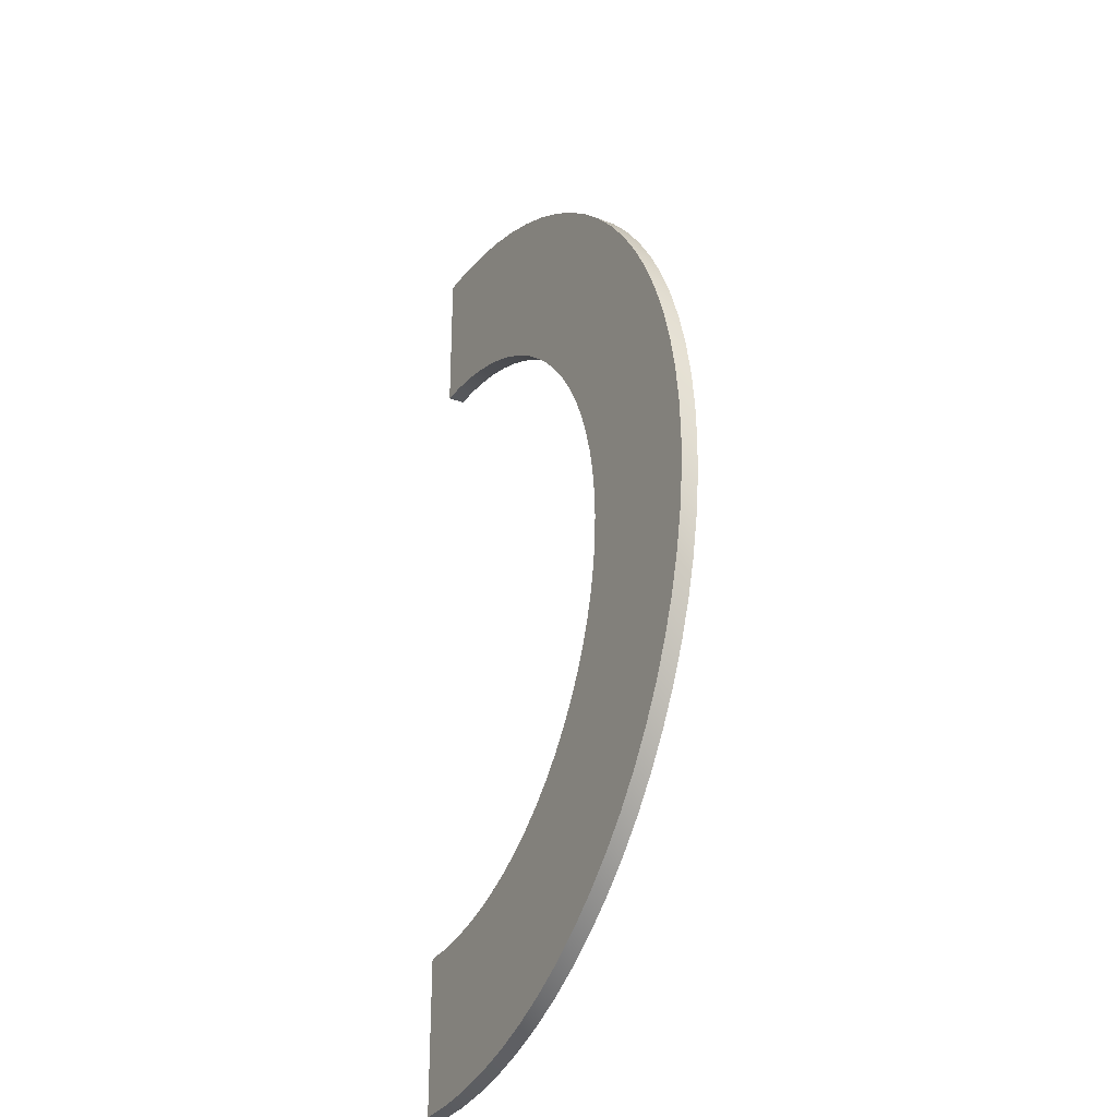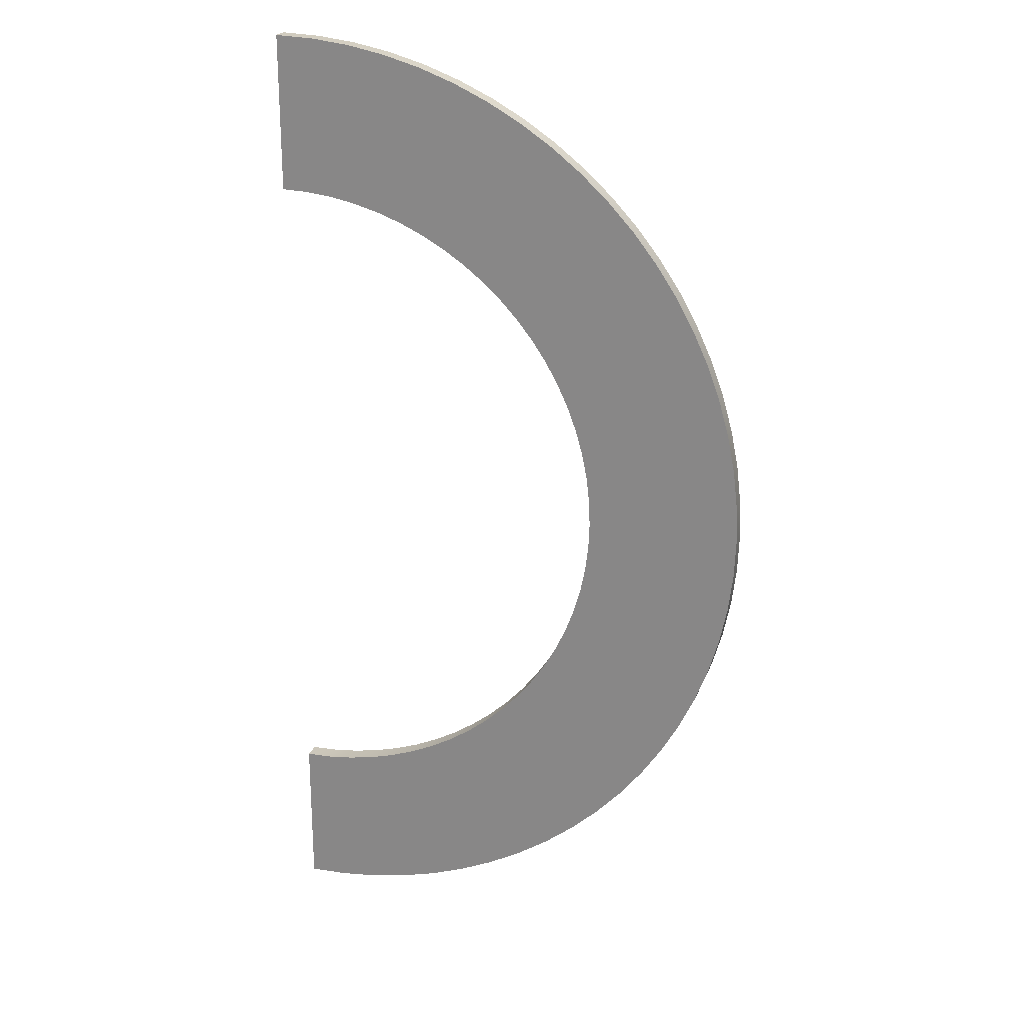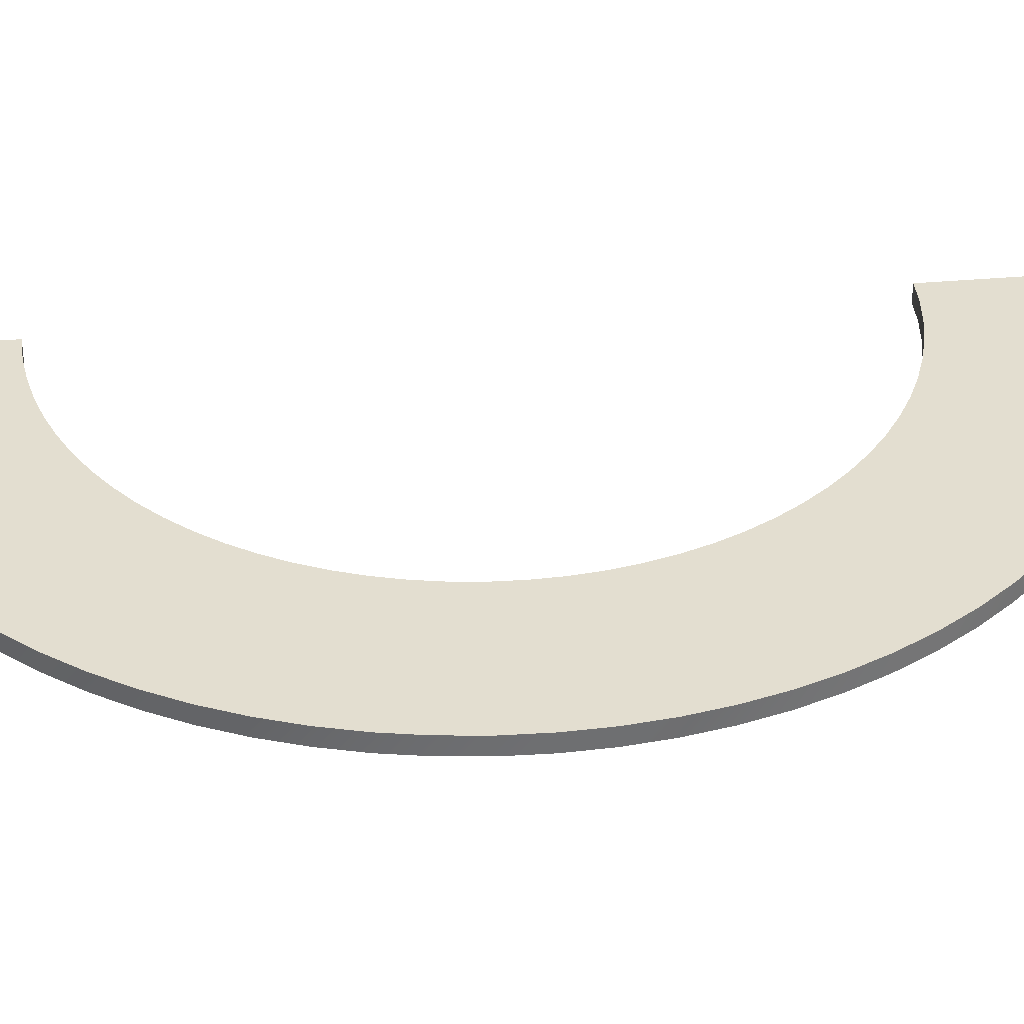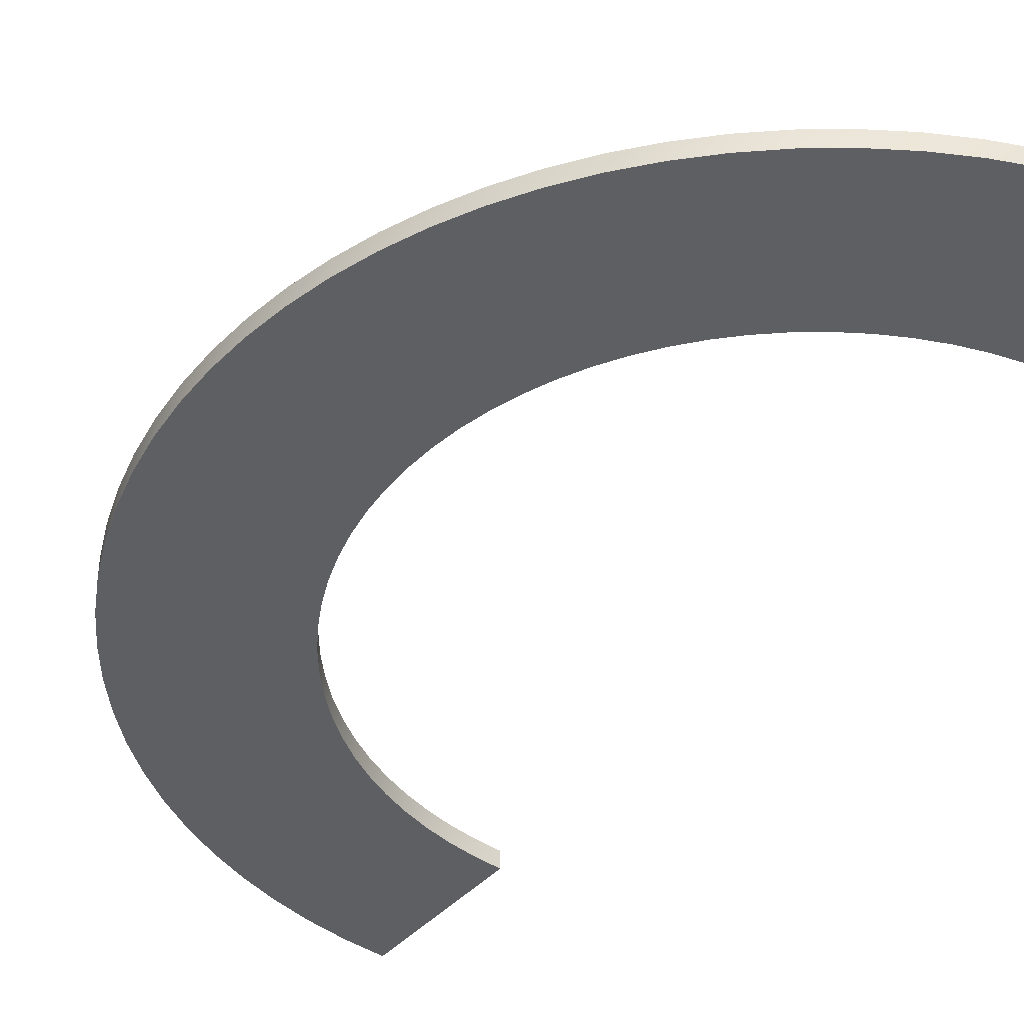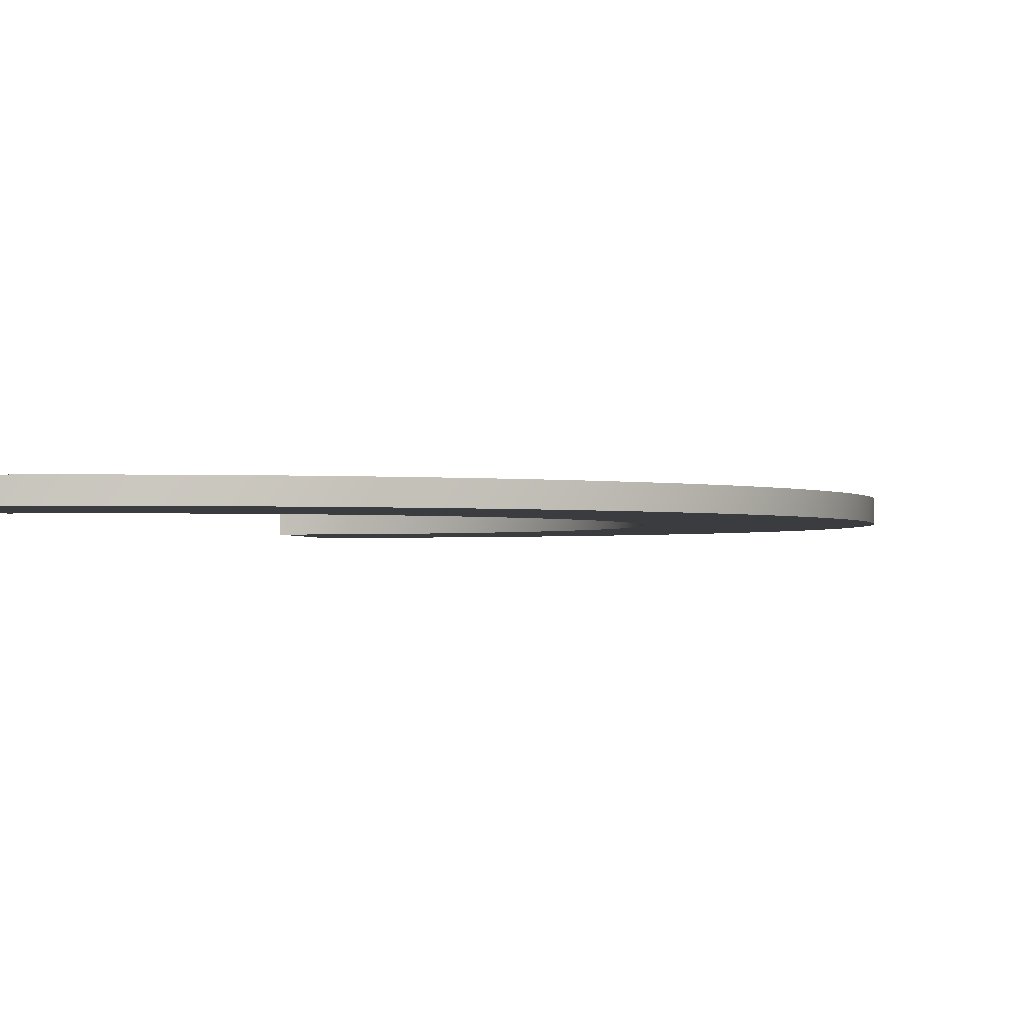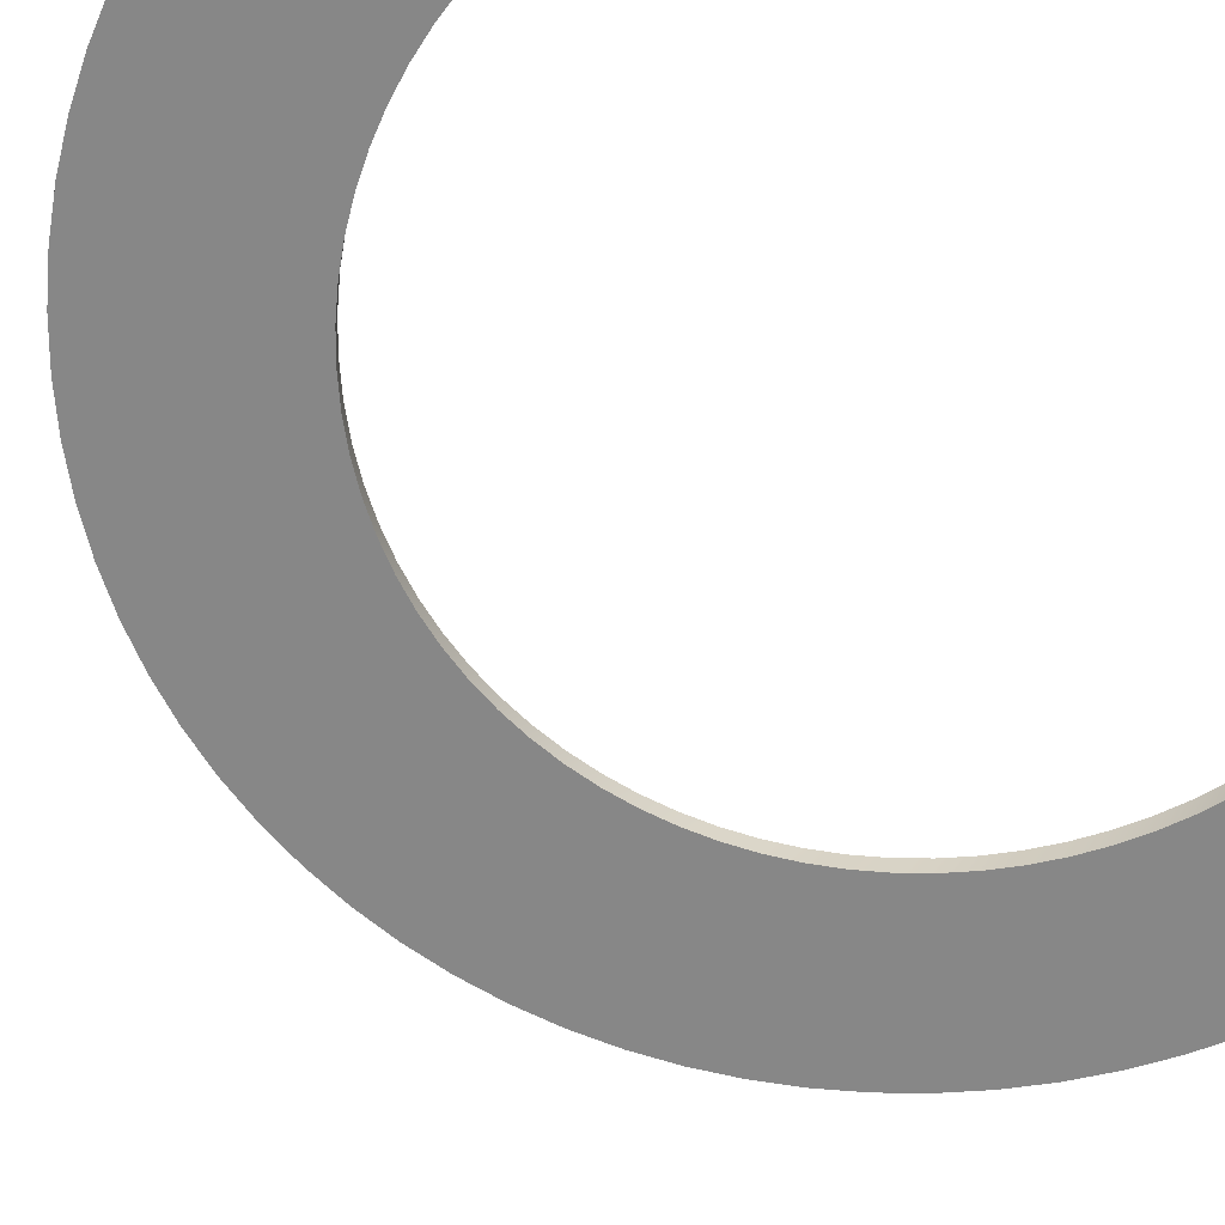
<metadata>
{"format":"obj","ext":"obj","renderer":"f3d","projection":"perspective","resolution":1024,"background":"white","views":[{"elev":-30.1,"azim":-118.4,"up":"+Z"},{"elev":22.9,"azim":-162.2,"up":"+Z"},{"elev":35.9,"azim":-96.7,"up":"+Y"},{"elev":-41.1,"azim":-37.6,"up":"+Y"},{"elev":-1.5,"azim":-170.4,"up":"+Y"},{"elev":-62.4,"azim":42.1,"up":"+Y"}]}
</metadata>
<code>
o ring
v -2.333 -0.2757 2.333
v -2.508 -0.2757 2.142
v -2.508 -0.1089 2.142
v -2.333 -0.1089 2.333
v -3.688 -0.1089 3.15
v -3.43 -0.1089 3.43
v -3.688 -0.2757 3.15
v -3.43 -0.2757 3.43
v -2.669 -0.2757 1.939
v -2.669 -0.1089 1.939
v -3.924 -0.1089 2.851
v -3.924 -0.2757 2.851
v -2.813 -0.2757 1.724
v -2.813 -0.1089 1.724
v -4.136 -0.1089 2.534
v -4.136 -0.2757 2.534
v -2.939 -0.2757 1.498
v -2.939 -0.1089 1.498
v -4.322 -0.1089 2.202
v -4.322 -0.2757 2.202
v -3.048 -0.2757 1.262
v -3.048 -0.1089 1.262
v -4.481 -0.1089 1.856
v -4.481 -0.2757 1.856
v -3.137 -0.2757 1.019
v -3.137 -0.1089 1.019
v -4.613 -0.1089 1.499
v -4.613 -0.2757 1.499
v -3.208 -0.2757 0.7701
v -3.208 -0.1089 0.7701
v -4.717 -0.1089 1.132
v -4.717 -0.2757 1.132
v -0 -0.2757 3.299
v -0.2588 -0.2757 3.289
v -0.2588 -0.1089 3.289
v -0 -0.1089 3.299
v -0.3806 -0.1089 4.836
v -0 -0.1089 4.851
v -0.3806 -0.2757 4.836
v -0 -0.2757 4.851
v -0.516 -0.2757 3.258
v -0.516 -0.1089 3.258
v -3.258 -0.2757 0.516
v -3.258 -0.1089 0.516
v -0.7588 -0.1089 4.791
v -0.7588 -0.2757 4.791
v -4.791 -0.1089 0.7588
v -0.7701 -0.2757 3.208
v -0.7701 -0.1089 3.208
v -1.132 -0.1089 4.717
v -1.132 -0.2757 4.717
v -4.791 -0.2757 0.7588
v -1.019 -0.2757 3.137
v -1.019 -0.1089 3.137
v -1.499 -0.1089 4.613
v -1.499 -0.2757 4.613
v -1.262 -0.2757 3.048
v -1.262 -0.1089 3.048
v -3.289 -0.2757 0.2588
v -3.289 -0.1089 0.2588
v -1.856 -0.1089 4.481
v -1.856 -0.2757 4.481
v -4.836 -0.1089 0.3806
v -1.498 -0.2757 2.939
v -1.498 -0.1089 2.939
v -2.202 -0.1089 4.322
v -2.202 -0.2757 4.322
v -4.836 -0.2757 0.3806
v -1.724 -0.2757 2.813
v -1.724 -0.1089 2.813
v -2.534 -0.1089 4.136
v -2.534 -0.2757 4.136
v -1.939 -0.2757 2.669
v -1.939 -0.1089 2.669
v -3.299 -0.2757 -0
v -3.299 -0.1089 0
v -2.851 -0.1089 3.924
v -2.851 -0.2757 3.924
v -4.851 -0.1089 0
v -2.142 -0.2757 2.508
v -2.142 -0.1089 2.508
v -3.15 -0.1089 3.688
v -3.15 -0.2757 3.688
v -4.851 -0.2757 -0
v -0.3806 -0.2757 -4.836
v 0 -0.2757 -4.851
v 0 -0.2757 -3.299
v -0.3806 -0.1089 -4.836
v 0 -0.1089 -4.851
v -0.2588 -0.1089 -3.289
v 0 -0.1089 -3.299
v -0.2588 -0.2757 -3.289
v -0.7588 -0.2757 -4.791
v -0.7588 -0.1089 -4.791
v -0.516 -0.1089 -3.258
v -0.516 -0.2757 -3.258
v -1.132 -0.2757 -4.717
v -1.132 -0.1089 -4.717
v -0.7701 -0.1089 -3.208
v -0.7701 -0.2757 -3.208
v -1.499 -0.2757 -4.613
v -1.499 -0.1089 -4.613
v -1.019 -0.1089 -3.137
v -1.019 -0.2757 -3.137
v -1.856 -0.2757 -4.481
v -1.856 -0.1089 -4.481
v -1.262 -0.1089 -3.048
v -1.262 -0.2757 -3.048
v -2.202 -0.2757 -4.322
v -2.202 -0.1089 -4.322
v -1.498 -0.1089 -2.939
v -1.498 -0.2757 -2.939
v -2.534 -0.2757 -4.136
v -2.534 -0.1089 -4.136
v -1.724 -0.1089 -2.813
v -1.724 -0.2757 -2.813
v -2.851 -0.2757 -3.924
v -2.851 -0.1089 -3.924
v -1.939 -0.1089 -2.669
v -1.939 -0.2757 -2.669
v -3.15 -0.2757 -3.688
v -3.15 -0.1089 -3.688
v -2.142 -0.1089 -2.508
v -2.142 -0.2757 -2.508
v -3.43 -0.2757 -3.43
v -3.43 -0.1089 -3.43
v -2.333 -0.1089 -2.333
v -2.333 -0.2757 -2.333
v -3.688 -0.2757 -3.15
v -3.688 -0.1089 -3.15
v -2.508 -0.1089 -2.142
v -2.508 -0.2757 -2.142
v -3.924 -0.2757 -2.851
v -3.924 -0.1089 -2.851
v -2.669 -0.1089 -1.939
v -2.669 -0.2757 -1.939
v -4.136 -0.2757 -2.534
v -4.136 -0.1089 -2.534
v -2.813 -0.1089 -1.724
v -2.813 -0.2757 -1.724
v -4.322 -0.2757 -2.202
v -4.322 -0.1089 -2.202
v -2.939 -0.1089 -1.498
v -2.939 -0.2757 -1.498
v -4.481 -0.2757 -1.856
v -4.481 -0.1089 -1.856
v -3.048 -0.1089 -1.262
v -3.048 -0.2757 -1.262
v -4.613 -0.2757 -1.499
v -4.613 -0.1089 -1.499
v -3.137 -0.1089 -1.019
v -3.137 -0.2757 -1.019
v -4.717 -0.2757 -1.132
v -4.717 -0.1089 -1.132
v -3.208 -0.1089 -0.7701
v -3.208 -0.2757 -0.7701
v -4.791 -0.2757 -0.7588
v -4.791 -0.1089 -0.7588
v -3.258 -0.1089 -0.516
v -3.258 -0.2757 -0.516
v -4.836 -0.2757 -0.3806
v -4.836 -0.1089 -0.3806
v -3.289 -0.1089 -0.2588
v -3.289 -0.2757 -0.2588
f 1 2 3
f 4 3 5
f 6 5 7
f 8 7 2
f 2 9 10
f 3 10 11
f 5 11 12
f 7 12 9
f 9 13 14
f 10 14 15
f 11 15 16
f 12 16 13
f 13 17 18
f 14 18 19
f 15 19 20
f 16 20 17
f 17 21 22
f 18 22 23
f 19 23 24
f 20 24 21
f 21 25 26
f 22 26 27
f 23 27 28
f 24 28 25
f 25 29 30
f 26 30 31
f 27 31 32
f 33 34 35
f 36 35 37
f 28 32 29
f 38 37 39
f 40 39 34
f 34 41 42
f 29 43 44
f 35 42 45
f 37 45 46
f 39 46 41
f 30 44 47
f 41 48 49
f 42 49 50
f 45 50 51
f 31 47 52
f 46 51 48
f 48 53 54
f 49 54 55
f 32 52 43
f 50 55 56
f 51 56 53
f 53 57 58
f 43 59 60
f 54 58 61
f 55 61 62
f 56 62 57
f 44 60 63
f 57 64 65
f 58 65 66
f 61 66 67
f 47 63 68
f 62 67 64
f 64 69 70
f 65 70 71
f 52 68 59
f 66 71 72
f 67 72 69
f 69 73 74
f 59 75 76
f 70 74 77
f 71 77 78
f 72 78 73
f 60 76 79
f 73 80 81
f 74 81 82
f 77 82 83
f 63 79 84
f 78 83 80
f 80 1 4
f 81 4 6
f 68 84 75
f 82 6 8
f 83 8 1
f 85 86 87
f 88 89 86
f 90 91 89
f 92 87 91
f 93 85 92
f 94 88 85
f 95 90 88
f 96 92 90
f 97 93 96
f 98 94 93
f 99 95 94
f 100 96 95
f 101 97 100
f 102 98 97
f 103 99 98
f 104 100 99
f 105 101 104
f 106 102 101
f 107 103 102
f 108 104 103
f 109 105 108
f 110 106 105
f 111 107 106
f 112 108 107
f 113 109 112
f 114 110 109
f 115 111 110
f 116 112 111
f 117 113 116
f 118 114 113
f 119 115 114
f 120 116 115
f 121 117 120
f 122 118 117
f 123 119 118
f 124 120 119
f 125 121 124
f 126 122 121
f 127 123 122
f 128 124 123
f 129 125 128
f 130 126 125
f 131 127 126
f 132 128 127
f 133 129 132
f 134 130 129
f 135 131 130
f 136 132 131
f 137 133 136
f 138 134 133
f 139 135 134
f 140 136 135
f 141 137 140
f 142 138 137
f 143 139 138
f 144 140 139
f 145 141 144
f 146 142 141
f 147 143 142
f 148 144 143
f 149 145 148
f 150 146 145
f 151 147 146
f 152 148 147
f 153 149 152
f 154 150 149
f 155 151 150
f 156 152 151
f 157 153 156
f 158 154 153
f 159 155 154
f 160 156 155
f 161 157 160
f 162 158 157
f 163 159 158
f 164 160 159
f 84 161 164
f 79 162 161
f 76 163 162
f 75 164 163
f 40 33 36
f 89 91 87
f 4 1 3
f 6 4 5
f 8 6 7
f 1 8 2
f 3 2 10
f 5 3 11
f 7 5 12
f 2 7 9
f 10 9 14
f 11 10 15
f 12 11 16
f 9 12 13
f 14 13 18
f 15 14 19
f 16 15 20
f 13 16 17
f 18 17 22
f 19 18 23
f 20 19 24
f 17 20 21
f 22 21 26
f 23 22 27
f 24 23 28
f 21 24 25
f 26 25 30
f 27 26 31
f 28 27 32
f 36 33 35
f 38 36 37
f 25 28 29
f 40 38 39
f 33 40 34
f 35 34 42
f 30 29 44
f 37 35 45
f 39 37 46
f 34 39 41
f 31 30 47
f 42 41 49
f 45 42 50
f 46 45 51
f 32 31 52
f 41 46 48
f 49 48 54
f 50 49 55
f 29 32 43
f 51 50 56
f 48 51 53
f 54 53 58
f 44 43 60
f 55 54 61
f 56 55 62
f 53 56 57
f 47 44 63
f 58 57 65
f 61 58 66
f 62 61 67
f 52 47 68
f 57 62 64
f 65 64 70
f 66 65 71
f 43 52 59
f 67 66 72
f 64 67 69
f 70 69 74
f 60 59 76
f 71 70 77
f 72 71 78
f 69 72 73
f 63 60 79
f 74 73 81
f 77 74 82
f 78 77 83
f 68 63 84
f 73 78 80
f 81 80 4
f 82 81 6
f 59 68 75
f 83 82 8
f 80 83 1
f 92 85 87
f 85 88 86
f 88 90 89
f 90 92 91
f 96 93 92
f 93 94 85
f 94 95 88
f 95 96 90
f 100 97 96
f 97 98 93
f 98 99 94
f 99 100 95
f 104 101 100
f 101 102 97
f 102 103 98
f 103 104 99
f 108 105 104
f 105 106 101
f 106 107 102
f 107 108 103
f 112 109 108
f 109 110 105
f 110 111 106
f 111 112 107
f 116 113 112
f 113 114 109
f 114 115 110
f 115 116 111
f 120 117 116
f 117 118 113
f 118 119 114
f 119 120 115
f 124 121 120
f 121 122 117
f 122 123 118
f 123 124 119
f 128 125 124
f 125 126 121
f 126 127 122
f 127 128 123
f 132 129 128
f 129 130 125
f 130 131 126
f 131 132 127
f 136 133 132
f 133 134 129
f 134 135 130
f 135 136 131
f 140 137 136
f 137 138 133
f 138 139 134
f 139 140 135
f 144 141 140
f 141 142 137
f 142 143 138
f 143 144 139
f 148 145 144
f 145 146 141
f 146 147 142
f 147 148 143
f 152 149 148
f 149 150 145
f 150 151 146
f 151 152 147
f 156 153 152
f 153 154 149
f 154 155 150
f 155 156 151
f 160 157 156
f 157 158 153
f 158 159 154
f 159 160 155
f 164 161 160
f 161 162 157
f 162 163 158
f 163 164 159
f 75 84 164
f 84 79 161
f 79 76 162
f 76 75 163
f 38 40 36
f 86 89 87

</code>
